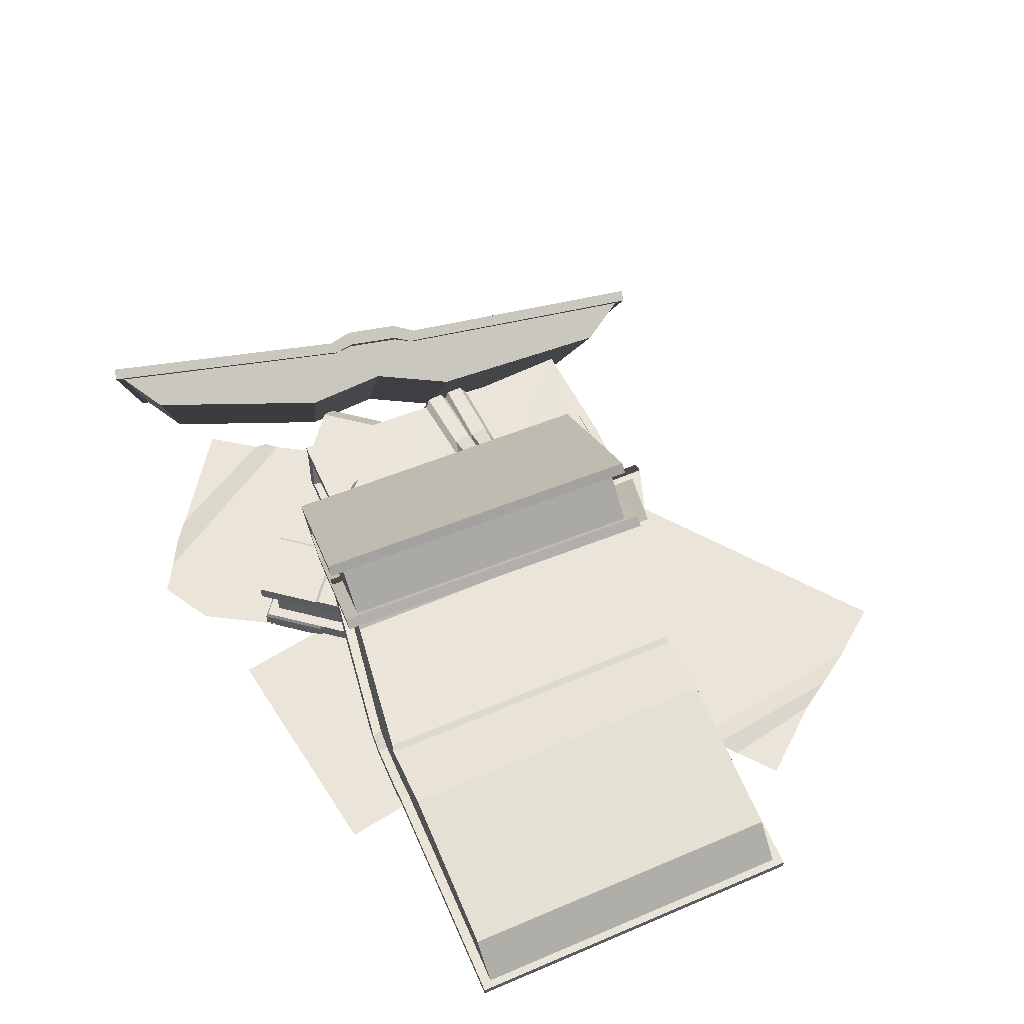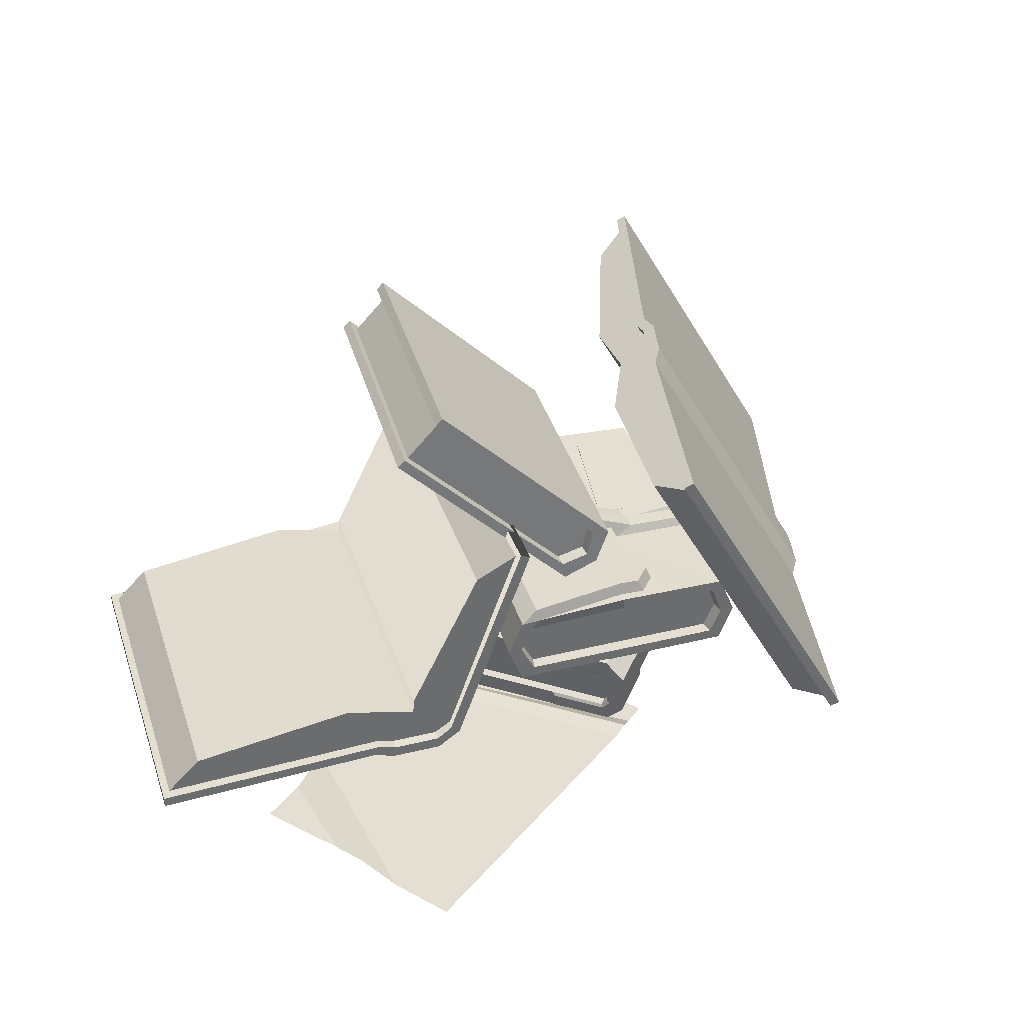
<metadata>
{"format":"obj","ext":"obj","renderer":"f3d","projection":"perspective","resolution":1024,"background":"white","views":[{"elev":59.4,"azim":66.3,"up":"+Y"},{"elev":36.9,"azim":162.4,"up":"+Y"}]}
</metadata>
<code>
v -3.007 0.2405 29.33
v 18.97 0.2405 25.86
v -8.265 0.2405 -3.984
v 10.47 0.2405 -6.942
v 14.28 0.2405 -3.865
v -9.481 0.2405 -13.41
v 17.17 0.2405 -34.13
v 29.98 0.2405 -16.81
v 7.462 0.2405 1.44
v 1.04 0.2405 -0.7741
v 24.78 0.2405 -23.17
v 26.53 0.2405 -14
v -7.76 0.2405 -14.84
v 10.74 0.2405 -1.288
v 23.12 0.7225 -25.94
v 24.92 0.7225 -12.46
v 20.72 0.2405 -29.48
v 23.29 0.2405 -10.81
v -6.944 0.7466 -15.8
v 11.14 0.7466 -1.793
v -5.833 0.2405 -16.58
v 12.45 0.2405 -2.541
v -18.15 30.7 11.65
v -16.31 30.69 3.549
v -34.15 2.22 8.047
v -32.31 2.214 -0.05624
v -39.49 2.605 28.7
v -28.19 2.546 -20.99
v -23.49 31.08 32.31
v -12.19 31.02 -17.38
v -33.22 1.733 7.773
v -31.59 1.727 0.5942
v -27.37 2.062 -20.81
v -38.67 2.121 28.89
v -11.37 30.54 -17.2
v -22.67 30.6 32.5
v -15.59 30.2 4.2
v -17.22 30.21 11.38
v -32.84 2.529 8.072
v -31.12 2.522 0.4892
v -27.04 2.831 -20.03
v -38.04 2.888 28.33
v -11.93 29.73 -16.62
v -22.93 29.79 31.74
v -16 29.42 3.895
v -17.72 29.43 11.48
v -34.77 1.359 25.9
v -29.61 0.2657 11.64
v -14.5 27.17 15.04
v -19.66 28.26 29.31
v -29.52 1.075 4.837
v -14.41 27.98 8.244
v -26.67 0.2545 -1.334
v -11.56 27.16 2.072
v -25.14 1.307 -16.43
v -10.03 28.21 -13.02
v -34.37 2.604 6.001
v -33.4 2.601 1.694
v -17.4 31.08 5.299
v -18.37 31.08 9.606
v -33.36 2.005 6.231
v -32.38 2.001 1.925
v -16.38 30.48 5.53
v -17.36 30.48 9.837
v -32.86 2.759 6.344
v -31.88 2.755 2.038
v -16.77 29.66 5.444
v -17.74 29.66 9.75
v 11.91 1.8 0.4358
v -7.69 1.8 25.23
v 11.91 5.795 0.4358
v -7.69 5.795 25.23
v -5.378 5.795 -13.24
v -5.835 5.134 -13.6
v -5.378 1.8 -13.24
v -5.835 2.461 -13.6
v -24.98 1.8 11.56
v -25.44 2.461 11.19
v -24.98 5.795 11.56
v -25.44 5.134 11.19
v 10.59 1.8 0.5097
v -7.923 1.8 23.92
v 10.59 5.795 0.5097
v -7.923 5.795 23.92
v -5.923 5.795 -12.55
v -6.38 5.134 -12.91
v -5.923 1.8 -12.55
v -6.38 2.461 -12.91
v -24.43 1.8 10.87
v -24.89 2.461 10.5
v -24.43 5.795 10.87
v -24.89 5.134 10.5
v 10.35 3.809 0.3225
v -8.16 3.809 23.73
v -22.81 1.919 5.533
v -22.81 5.676 5.533
v -21.5 7.355 6.574
v -3.926 7.355 20.47
v -3.926 5.795 20.47
v -4.728 5.795 19.88
v -4.728 1.8 19.88
v -3.926 1.8 20.47
v -3.926 0.2405 20.47
v -21.5 0.2405 6.574
v -9.421 0.2405 -8.697
v 8.149 0.2405 5.196
v 8.149 1.8 5.196
v 7.36 1.8 4.592
v 7.36 5.795 4.592
v 8.149 5.795 5.196
v 8.149 7.355 5.196
v -9.421 7.355 -8.697
v -10.74 5.676 -9.738
v -10.74 1.919 -9.738
v 6.46 5.795 -2.754
v -1.911 5.795 -9.373
v 7.025 5.795 -3.429
v -1.236 5.795 -9.961
v 6.875 7.355 -3.548
v -1.179 7.355 -9.916
v 3.099 7.355 1.203
v -4.931 7.355 -5.146
v -8.976 7.355 16.47
v -17.01 7.355 10.12
v -12.73 7.355 21.24
v -20.78 7.355 14.88
v -12.64 5.795 21.31
v -20.84 5.795 14.83
v -20.47 5.795 14
v -12.05 5.795 20.66
v -12.18 1.8 20.55
v -20.34 1.8 14.11
v -12.67 1.8 21.29
v -20.84 1.8 14.83
v -12.73 0.2405 21.24
v -20.78 0.2405 14.88
v -8.976 0.2405 16.47
v -17.01 0.2405 10.12
v 3.099 0.2405 1.203
v -4.931 0.2405 -5.146
v 6.875 0.2405 -3.548
v -1.179 0.2405 -9.916
v 6.961 1.8 -3.479
v -1.236 1.8 -9.961
v 6.33 1.8 -2.857
v -1.857 1.8 -9.331
v -5.619 7.555 -13.64
v -7.028 5.759 -14.75
v -5.381 6.095 -13.45
v -5.967 5.248 -13.91
v -5.619 0.04045 -13.64
v -7.028 1.837 -14.75
v -5.967 2.348 -13.91
v -5.381 1.5 -13.45
v -10.76 5.759 -10.03
v -9.35 7.555 -8.921
v -10.76 1.837 -10.03
v -9.35 0.04045 -8.921
v -1.312 7.562 -10.23
v -1.357 6.095 -10.27
v -5.031 7.555 -5.505
v -5.031 0.04045 -5.505
v -1.312 0.03356 -10.23
v -1.357 1.5 -10.27
v -25.43 0.04045 11.41
v -26.84 1.837 10.3
v -25.19 1.5 11.6
v -25.78 2.348 11.14
v -25.43 7.555 11.41
v -26.84 5.759 10.3
v -25.78 5.248 11.14
v -25.19 6.095 11.6
v -23.11 1.837 5.581
v -23.11 5.759 5.581
v -21.7 7.555 6.695
v -21.7 0.04045 6.695
v -21.12 7.562 14.82
v -17.38 7.555 10.11
v -21.17 6.095 14.78
v -21.12 0.03356 14.82
v -21.17 1.5 14.78
v -17.38 0.04045 10.11
v -7.636 7.555 25.48
v -7.636 6.095 25.48
v -3.905 6.095 20.76
v -3.905 7.555 20.76
v -12.6 7.596 21.56
v -12.52 6.095 21.62
v -8.876 7.555 16.83
v -7.636 0.04045 25.48
v -7.636 1.5 25.48
v -3.905 0.04045 20.76
v -3.905 1.5 20.76
v -12.6 0 21.56
v -12.53 1.5 21.61
v -8.876 0.04045 16.83
v 8.442 0.04045 5.147
v 8.442 1.5 5.147
v 12.17 0.04045 0.4291
v 12.17 1.5 0.4291
v 7.213 0 -3.492
v 7.294 1.5 -3.439
v 3.471 0.04045 1.217
v 8.442 6.095 5.147
v 8.442 7.555 5.147
v 12.17 6.095 0.4291
v 12.17 7.555 0.4291
v 7.213 7.596 -3.492
v 7.354 6.095 -3.381
v 3.471 7.555 1.217
v -32.18 0.2405 23.06
v -15.28 0.2405 -4.875
v 3.832 0.2405 6.523
v -10.95 0.2405 31.31
v -15.73 0.2405 34.13
v -29.18 0.2405 18.87
v -23.08 0.2405 29.59
v -28.81 0.6612 17.81
v -20.69 0.6612 31.17
v -28.15 0.2405 16.7
v -18.5 0.2405 32.48
v 18.16 0.9217 20.25
v 9.508 1.764 20.25
v 18.16 0.9217 -12.62
v 9.508 1.764 -12.62
v 39.48 0.1815 -12.62
v 2.185 22.2 -12.62
v 39.48 0.1815 20.25
v 2.185 22.2 20.25
v 17.69 1.895 -12.62
v 10.42 2.353 -12.62
v 3.105 22.51 -12.62
v 39.49 1.151 -12.62
v 3.105 22.51 20.25
v 39.49 1.151 20.25
v 10.42 2.353 20.25
v 17.69 1.895 20.25
v 17.89 1.881 -11.71
v 10.24 2.448 -11.71
v 3.355 21.86 -11.71
v 38.8 1.191 -11.71
v 3.355 21.86 19.34
v 38.8 1.191 19.34
v 10.24 2.448 19.34
v 17.89 1.881 19.34
v 35.71 4.25 -11.71
v 20.66 6.42 -11.71
v 20.66 6.42 19.34
v 35.71 4.25 19.34
v 14 4.788 -11.71
v 14 4.788 19.34
v 13.88 6.196 -11.71
v 13.88 6.196 19.34
v 7.217 19.86 -11.71
v 7.217 19.86 19.34
v 16.21 0.1481 -12.62
v 11.8 0.1481 -12.62
v 11.8 0.1481 20.25
v 16.21 0.1481 20.25
v 16.21 1.348 -12.62
v 11.8 1.35 -12.62
v 11.8 1.35 20.25
v 16.21 1.348 20.25
v 16.21 1.417 -11.71
v 11.8 1.419 -11.71
v 11.8 1.419 19.34
v 16.21 1.417 19.34
v -4.392 14.13 19.4
v -8.807 18.75 19.44
v -2.585 16.1 -9.311
v -7 20.72 -9.272
v 13.49 31.45 -7.246
v 9.073 36.07 -7.207
v 11.68 29.48 21.47
v 7.266 34.1 21.51
v -5.748 17.5 -9.414
v -7.555 15.53 19.3
v -2.364 17.65 -9.19
v -4.803 18.4 -9.292
v -5.441 20.87 -9.163
v 9.707 35.33 -7.218
v 12.78 32.12 -7.245
v 7.9 33.36 21.5
v 10.98 30.15 21.47
v -7.248 18.9 19.55
v -6.61 16.43 19.42
v -4.171 15.68 19.52
v -2.256 17.74 -7.995
v -4.695 18.49 -8.098
v -5.333 20.96 -7.968
v 9.136 34.78 -6.11
v 12.21 31.56 -6.137
v 7.476 32.97 20.26
v 10.55 29.75 20.23
v -6.992 19.15 18.4
v -6.354 16.68 18.27
v -3.915 15.93 18.38
v -2.947 15.71 -3.568
v -6.11 17.1 -3.671
v -7.361 20.32 -3.529
v -3.158 15.48 -0.2128
v -6.321 16.87 -0.3161
v -7.572 20.09 -0.1739
v -10.16 14.48 -0.1072
v -10.36 14.48 -2.727
v -17.68 14.09 0.05982
v -18.97 10.94 0.04322
v -17.67 7.781 0.1469
v -7.452 7.781 -0.1445
v 2.769 7.779 -0.03045
v 4.058 10.94 -0.08264
v 2.779 14.08 0.08887
v 1.347 15.15 -0.06518
v -17.66 14.09 -2.434
v -18.9 10.93 -2.375
v -17.64 7.778 -2.398
v -7.448 7.78 -2.561
v 2.727 7.784 -2.387
v 4.01 10.94 -2.376
v 2.775 14.09 -2.322
v 1.313 15.15 -2.353
v -18.15 14.77 -1.911
v -19.66 10.93 -1.858
v -19.71 10.93 -0.5052
v -18.15 14.77 -0.4819
v -18.12 7.075 -1.875
v -18.13 7.076 -0.3951
v -7.448 7.081 -0.6762
v -7.456 7.08 -2.029
v 3.237 7.078 -0.5742
v 3.198 7.081 -1.865
v 4.773 10.93 -1.857
v 4.8 10.94 -0.6279
v 3.351 14.54 -1.795
v 3.365 14.53 -0.4501
v 1.551 15.85 -1.823
v 1.613 15.83 -0.5989
v -9.223 16.3 -2.01
v -9.237 16.31 -0.7316
v -12.2 15.16 -2.19
v -11.99 15.17 -0.6343
v -10.06 14.48 1.555
v -10.46 14.48 -1.042
v -17.55 14.09 2.279
v -18.84 10.94 2.358
v -17.53 7.781 2.366
v -7.365 7.781 1.318
v 2.837 7.779 0.674
v 4.118 10.94 0.5265
v 2.855 14.08 0.7922
v 1.416 15.15 0.7448
v -17.71 14.09 -0.2093
v -18.95 10.93 -0.05792
v -17.7 7.778 -0.1739
v -7.539 7.78 -1.092
v 2.62 7.784 -1.673
v 1.213 15.15 -1.535
v -18.16 14.77 0.3485
v -19.67 10.93 0.5133
v -19.62 10.93 1.867
v -18.06 14.77 1.774
v -18.14 7.075 0.3829
v -18.04 7.076 1.86
v -7.4 7.081 0.7872
v -7.508 7.08 -0.5612
v 2.982 7.342 0.09717
v 2.848 7.346 -1.188
v 4.419 10.93 -1.296
v 4.537 10.94 -0.07226
v 3.006 14.54 -1.129
v 3.119 14.53 0.2114
v 1.269 15.6 -1.023
v 1.422 15.58 0.1928
v -9.269 15.93 -0.411
v -9.188 15.94 0.8646
v -12.26 14.79 -0.3694
v -11.92 14.8 1.165
v -17.95 7.463 15.82
v -17.95 14.29 15.82
v -17.95 7.463 -13.02
v -17.95 14.29 -12.55
v -7.452 7.463 -13.02
v -7.452 14.85 -13.02
v -7.452 7.463 15.82
v -7.452 14.85 15.82
v -19.28 10.87 -13.02
v -19.28 10.87 15.43
v -16.93 8.497 -13.02
v -17.96 10.87 -13.02
v -17.15 13.25 -12.55
v -7.452 13.82 -13.02
v -7.452 8.497 -13.02
v -7.452 13.82 15.82
v -7.452 8.497 15.82
v -17.15 13.25 15.82
v -17.96 10.87 15.43
v -16.93 8.497 15.82
v -16.68 8.497 -11.84
v -17.71 10.87 -11.84
v -16.9 13.25 -11.84
v -7.452 13.82 -11.84
v -7.452 8.497 -11.84
v -7.452 13.82 14.64
v -7.452 8.497 14.64
v -16.9 13.25 14.64
v -17.71 10.87 14.64
v -16.68 8.497 14.64
v 3.046 7.463 16.18
v 3.046 14.29 15.82
v 3.046 7.463 -13.02
v 3.046 14.29 -13.02
v 4.373 10.87 -12.75
v 4.373 10.87 15.82
v 1.81 8.497 -13.02
v 3.061 10.87 -12.75
v 2.239 13.25 -13.02
v 2.239 13.25 15.82
v 3.061 10.87 15.82
v 1.81 8.497 16.18
v 1.557 8.497 -11.84
v 2.808 10.87 -11.84
v 1.986 13.25 -11.84
v 1.986 13.25 14.64
v 2.808 10.87 14.64
v 1.557 8.497 14.64
v 1.597 14.36 15.82
v 1.419 14.37 -13.02
v 1.988 13.28 -12.71
v 1.988 13.28 15.51
v -7.452 14.85 14.33
v -7.452 14.85 -12.15
v -10.16 14.48 1.887
v -10.31 14.47 -5.532
v 1.681 15.43 15.42
v 1.489 15.44 -12.62
v -7.429 15.92 -11.75
v -9.966 15.48 -5.579
v -9.811 15.49 1.91
v -7.441 15.92 13.93
v -17.67 14.09 0.6551
v -18.96 10.94 0.5353
v -17.67 7.78 1.184
v -7.452 7.78 1.46
v 2.767 7.78 1.965
v 4.059 10.94 1.603
v 2.767 14.09 2.884
v 1.345 15.15 1.804
v -7.435 15.61 1.142
v -17.67 14.09 -4.698
v -18.96 10.94 -3.644
v -17.67 7.78 -4.341
v -7.452 7.78 -4.219
v 2.767 7.78 -4.567
v 4.059 10.94 -4.692
v 2.767 14.09 -3.572
v 1.308 15.16 -3.722
v -7.432 15.61 -3.916
v -11.34 14.58 -10.22
v -9.812 14.73 -12.11
v -10.89 15.64 -9.832
v -9.363 15.82 -11.72
v -10.01 14.72 14.61
v -11.71 14.59 12.87
v -9.588 15.81 14.16
v -11.29 15.67 12.42
f 5 4 3 1 2
f 8 11 12
f 12 11 15 16
f 14 13 6 10 9
f 16 15 17 18
f 18 17 7 21 22
f 20 19 13 14
f 22 21 19 20
f 30 28 26 24
f 27 29 23 25
f 26 28 33 32
f 27 25 31 34
f 28 30 35 33
f 29 27 34 36
f 30 24 37 35
f 23 29 36 38
f 32 33 41 40
f 34 31 39 42
f 33 35 43 41
f 36 34 42 44
f 35 37 45 43
f 38 36 44 46
f 48 49 50 47
f 48 51 52 49
f 51 53 54 52
f 54 53 55 56
f 39 48 47 42
f 49 46 44 50
f 44 42 47 50
f 39 65 51 48
f 45 67 52 54
f 53 40 41 55
f 41 43 56 55
f 45 54 56 43
f 51 66 40 53
f 52 68 46 49
f 57 58 62 61
f 58 57 60 59
f 59 60 64 63
f 61 62 66 65
f 63 64 68 67
f 26 58 59 24
f 57 25 23 60
f 25 57 61 31
f 58 26 32 62
f 24 59 63 37
f 60 23 38 64
f 31 61 65 39
f 62 32 40 66
f 37 63 67 45
f 64 38 46 68
f 51 65 66
f 52 67 68
f 86 93 88
f 129 94 130
f 148 147 149 150
f 151 152 153 154
f 152 148 150 153
f 166 165 167 168
f 169 170 171 172
f 170 166 168 171
f 74 73 85 86
f 75 76 88 87
f 76 74 86 88
f 78 77 89 90
f 79 80 92 91
f 80 78 90 92
f 99 110 111 98
f 100 109 110 99
f 94 93 109 100
f 101 108 93 94
f 102 107 108 101
f 106 107 102 103
f 114 105 104 95
f 113 114 95 96
f 112 113 96 97
f 90 94 92
f 174 173 166 170
f 175 174 170 169
f 183 184 185 186
f 72 84 100 99
f 84 94 100
f 94 82 101
f 82 70 102 101
f 191 190 192 193
f 165 166 173 176
f 198 197 199 200
f 108 107 69 81
f 93 108 81
f 109 93 83
f 110 109 83 71
f 205 204 206 207
f 148 155 156 147
f 152 157 155 148
f 158 157 152 151
f 116 93 86 85
f 115 116 118 117
f 117 118 120 119
f 119 120 122 121
f 121 122 124 123
f 123 124 126 125
f 125 126 128 127
f 127 128 129 130
f 94 132 131
f 131 132 134 133
f 133 134 136 135
f 135 136 138 137
f 137 138 140 139
f 139 140 142 141
f 141 142 144 143
f 143 144 146 145
f 145 146 93
f 209 208 207 206
f 199 201 202 200
f 195 194 190 191
f 183 187 188 184
f 115 117 71 83
f 69 143 145 81
f 131 133 70 82
f 72 127 130 84
f 98 111 121 123
f 94 131 82
f 145 93 81
f 137 139 106 103
f 189 187 183 186
f 190 194 196 192
f 197 203 201 199
f 208 210 205 207
f 73 118 116 85
f 147 159 160 149
f 156 161 159 147
f 124 122 112 97
f 169 177 178 175
f 179 177 169 172
f 129 128 79 91
f 90 89 132 94
f 77 134 132 89
f 165 180 181 167
f 182 180 165 176
f 140 138 104 105
f 163 162 158 151
f 164 163 151 154
f 146 144 75 87
f 88 93 146 87
f 73 74 150 149
f 76 75 154 153
f 74 76 153 150
f 113 112 156 155
f 114 113 155 157
f 105 114 157 158
f 120 118 160 159
f 118 73 149 160
f 112 122 161 156
f 122 120 159 161
f 142 140 162 163
f 140 105 158 162
f 144 142 163 164
f 75 144 164 154
f 77 78 168 167
f 80 79 172 171
f 78 80 171 168
f 96 95 173 174
f 97 96 174 175
f 95 104 176 173
f 126 124 178 177
f 124 97 175 178
f 128 126 177 179
f 79 128 179 172
f 136 134 181 180
f 134 77 167 181
f 138 136 180 182
f 104 138 182 176
f 72 99 185 184
f 99 98 186 185
f 125 127 188 187
f 127 72 184 188
f 123 125 187 189
f 98 123 189 186
f 103 102 193 192
f 102 70 191 193
f 133 135 194 195
f 70 133 195 191
f 135 137 196 194
f 137 103 192 196
f 107 106 197 198
f 69 107 198 200
f 141 143 202 201
f 143 69 200 202
f 106 139 203 197
f 139 141 201 203
f 111 110 204 205
f 110 71 206 204
f 117 119 208 209
f 71 117 209 206
f 119 121 210 208
f 121 111 205 210
f 92 94 129 91
f 130 94 84
f 93 115 83
f 116 115 93
f 213 212 220 221 215 214
f 217 216 211
f 219 218 216 217
f 221 220 218 219
f 229 227 225 223
f 226 228 222 224
f 225 227 232 231
f 226 224 230 233
f 227 229 234 232
f 228 226 233 235
f 229 223 236 234
f 222 228 235 237
f 231 232 240 239
f 233 230 238 241
f 232 234 242 240
f 235 233 241 243
f 234 236 244 242
f 237 235 243 245
f 247 248 249 246
f 247 250 251 248
f 250 252 253 251
f 253 252 254 255
f 238 247 246 241
f 248 245 243 249
f 243 241 246 249
f 238 264 250 247
f 244 266 251 253
f 252 239 240 254
f 240 242 255 254
f 244 253 255 242
f 250 265 239 252
f 251 267 245 248
f 256 257 261 260
f 257 256 259 258
f 258 259 263 262
f 260 261 265 264
f 262 263 267 266
f 225 257 258 223
f 256 224 222 259
f 224 256 260 230
f 257 225 231 261
f 223 258 262 236
f 259 222 237 263
f 230 260 264 238
f 261 231 239 265
f 236 262 266 244
f 263 237 245 267
f 250 264 265
f 251 266 267
f 276 299 300 271
f 290 291 292 289
f 288 289 292
f 292 291 293 294
f 297 294 293 296
f 293 295 296
f 300 303 275 273
f 300 273 271
f 301 274 268
f 298 299 276 270
f 270 276 279 278
f 276 271 280 279
f 271 273 281 280
f 272 270 278 282
f 273 275 283 281
f 274 272 282 284
f 275 269 285 283
f 269 277 286 285
f 277 268 287 286
f 268 274 284 287
f 278 279 289 288
f 279 280 290 289
f 280 281 291 290
f 282 278 288 292
f 281 283 293 291
f 284 282 292 294
f 283 285 295 293
f 285 286 296 295
f 286 287 297 296
f 287 284 294 297
f 301 302 299 298
f 300 299 302 303
f 268 277 302 301
f 303 302 277 269
f 303 269 275
f 272 298 270
f 272 274 301 298
f 322 323 324 325
f 323 326 327 324
f 328 327 326 329
f 330 328 329 331
f 331 332 333 330
f 332 334 335 333
f 334 336 337 335
f 336 338 339 337
f 338 340 341 339
f 340 322 325 341
f 314 315 323 322
f 307 306 325 324
f 315 316 326 323
f 308 307 324 327
f 309 308 327 328
f 316 317 329 326
f 310 309 328 330
f 317 318 331 329
f 318 319 332 331
f 311 310 330 333
f 319 320 334 332
f 312 311 333 335
f 320 321 336 334
f 313 312 335 337
f 321 305 338 336
f 304 313 337 339
f 305 340 338
f 304 339 341
f 305 314 322 340
f 306 304 341 325
f 358 359 360 361
f 359 362 363 360
f 364 363 362 365
f 366 364 365 367
f 367 368 369 366
f 368 370 371 369
f 370 372 373 371
f 372 374 375 373
f 374 376 377 375
f 376 358 361 377
f 352 353 359 358
f 345 344 361 360
f 353 354 362 359
f 346 345 360 363
f 347 346 363 364
f 354 355 365 362
f 348 347 364 366
f 355 356 367 365
f 349 348 366 369
f 350 349 369 371
f 351 350 371 373
f 357 343 374 372
f 342 351 373 375
f 343 376 374
f 342 375 377
f 343 352 358 376
f 344 342 377 361
f 440 441 387 379
f 400 401 402 399
f 398 399 402
f 407 404 403 406
f 403 405 406
f 384 378 442 443
f 441 442 378 387
f 380 386 389 388
f 386 381 390 389
f 381 383 391 390
f 382 380 388 392
f 385 379 395 393
f 379 387 396 395
f 387 378 397 396
f 378 384 394 397
f 388 389 399 398
f 389 390 400 399
f 390 391 401 400
f 392 388 398 402
f 393 395 405 403
f 395 396 406 405
f 396 397 407 406
f 397 394 404 407
f 445 446 409 413
f 420 402 421
f 425 424 403 404
f 403 424 423
f 384 443 444 408
f 444 445 413 408
f 410 414 415 412
f 412 415 416 411
f 427 416 428
f 382 392 414 410
f 426 429 417
f 409 417 418 413
f 413 418 419 408
f 408 419 394 384
f 414 420 421 415
f 415 421 422 416
f 416 422 428
f 392 402 420 414
f 429 423 417
f 417 423 424 418
f 418 424 425 419
f 419 425 404 394
f 426 417 409
f 446 447 434 409
f 411 416 427
f 422 421 402 401
f 428 422 401 391
f 427 428 391 383
f 426 430 385
f 385 393 429 426
f 393 403 423 429
f 383 431 427
f 439 438 465 464
f 447 448 439 434
f 426 409 434
f 411 427 435
f 431 459 461 436
f 460 458 433 437
f 432 463 465 438
f 464 462 430 439
f 427 431 436 435
f 430 426 434 439
f 383 381 459 431
f 432 379 463
f 432 440 379
f 436 461 460 437
f 448 438 439
f 449 450 441 440
f 450 451 442 441
f 443 442 451 452
f 444 443 452 453
f 453 454 445 444
f 454 455 446 445
f 455 456 447 446
f 456 457 448 447
f 457 437 438 448
f 437 433 432 438
f 433 449 440 432
f 381 386 450 449
f 386 380 451 450
f 452 451 380 382
f 453 452 382 410
f 412 454 453 410
f 411 455 454 412
f 435 456 455 411
f 435 436 457 456
f 436 437 457
f 433 381 449
f 458 381 433
f 462 379 385 430
f 459 458 460 461
f 463 462 464 465
f 381 458 459
f 379 462 463

</code>
